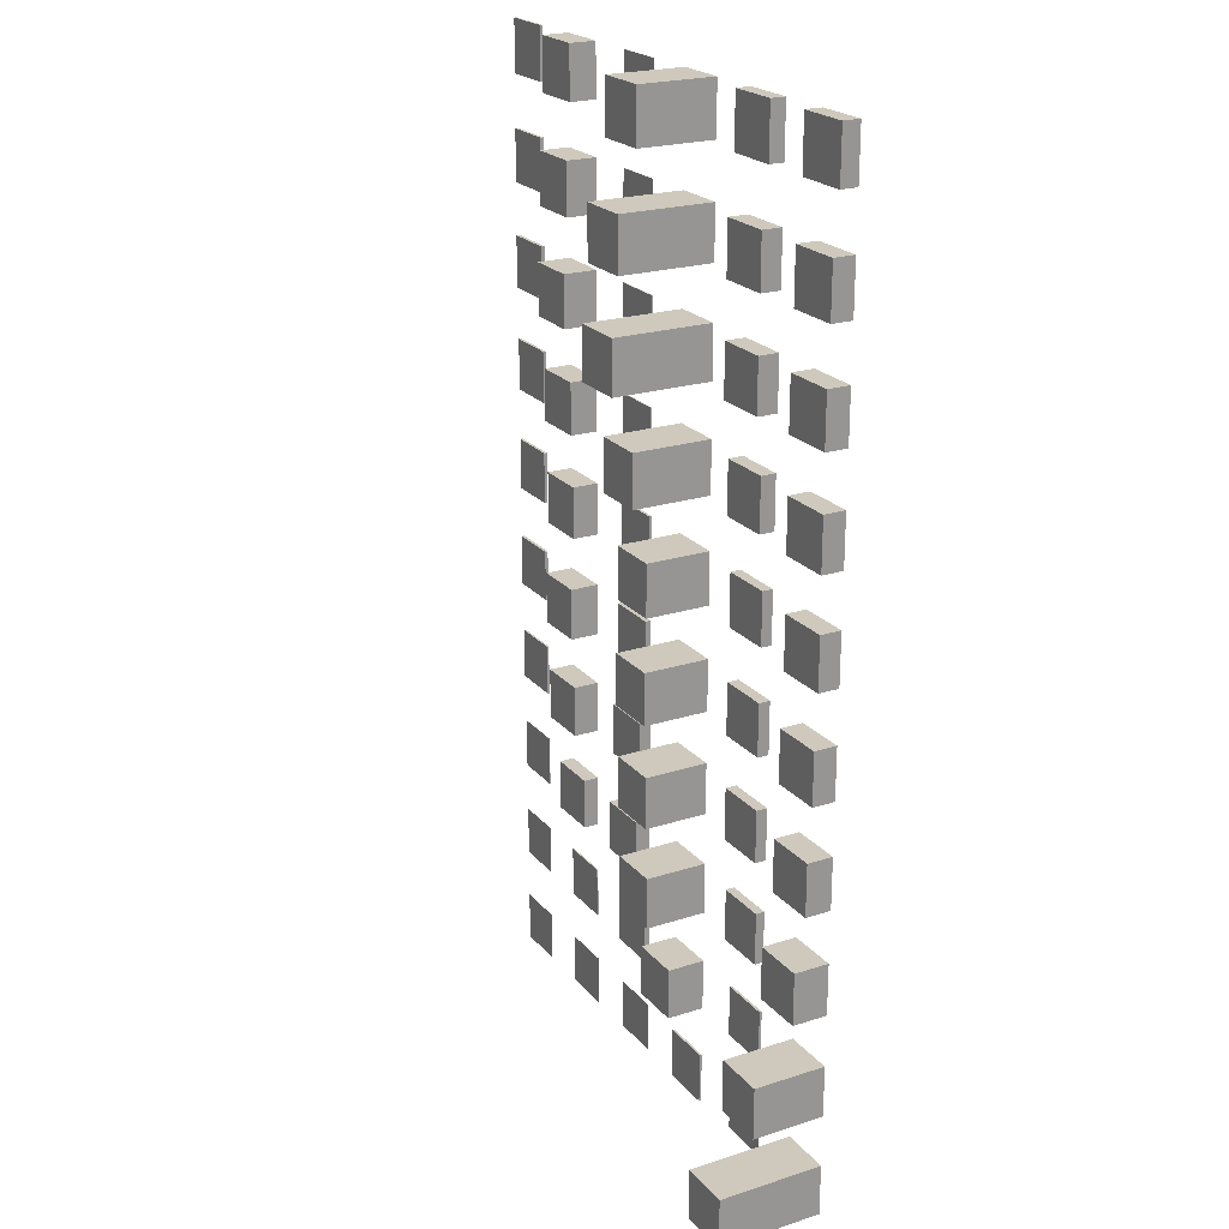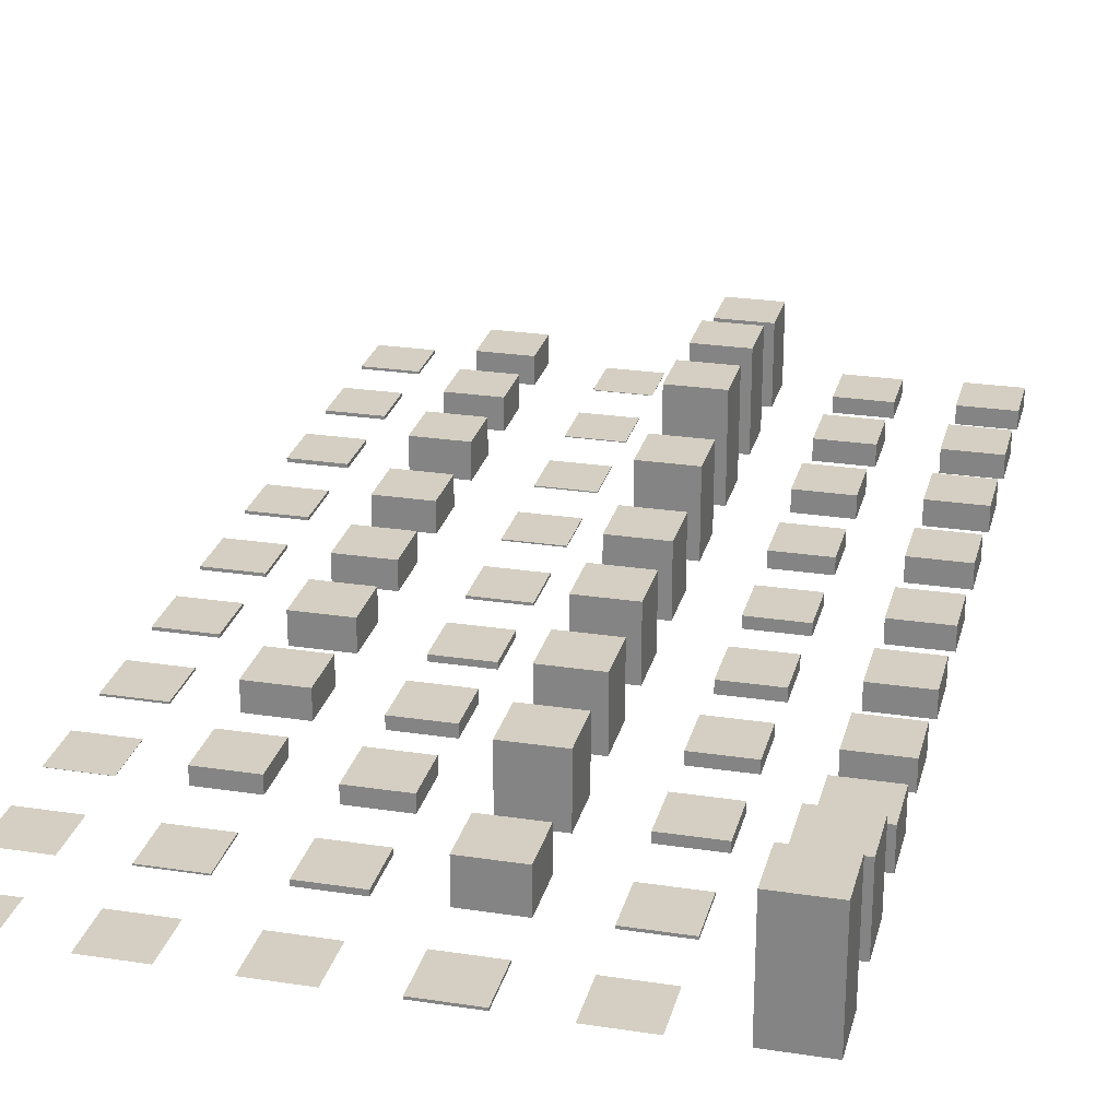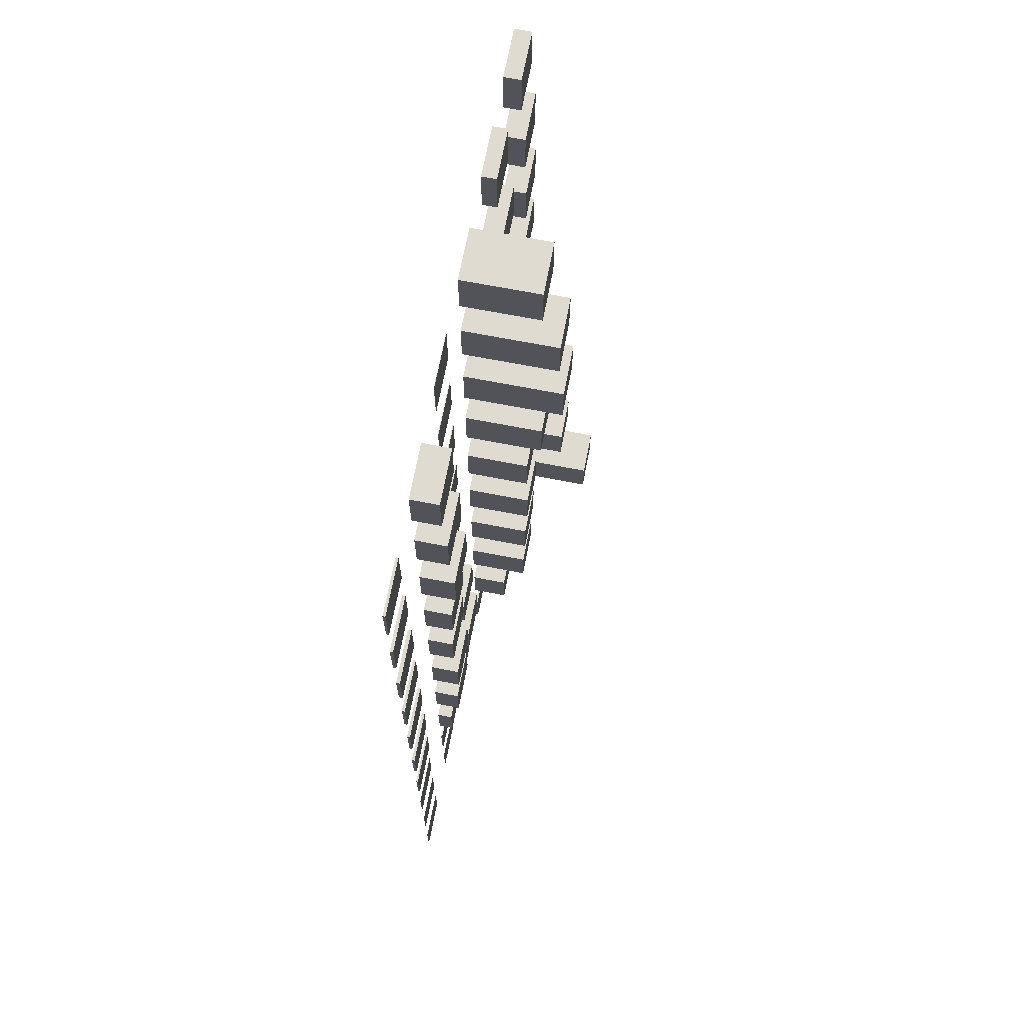
<metadata>
{"format":"obj","ext":"obj","renderer":"f3d","projection":"perspective","resolution":1024,"background":"white","views":[{"elev":22.3,"azim":-119.0,"up":"+Z"},{"elev":25.6,"azim":-166.3,"up":"+Y"},{"elev":70.0,"azim":100.9,"up":"+Z"}]}
</metadata>
<code>
v -5.5 0 -9.5
v -4.5 0 -9.5
v -4.5 2.043 -9.5
v -5.5 2.043 -9.5
v -4.5 0 -8.5
v -4.5 2.043 -8.5
v -5.5 0 -8.5
v -5.5 2.043 -8.5
v -3.5 0 -9.5
v -2.5 0 -9.5
v -2.5 0 -8.5
v -3.5 0 -8.5
v -1.5 0 -9.5
v -0.5 0 -9.5
v -0.5 0.043 -9.5
v -1.5 0.043 -9.5
v -0.5 0 -8.5
v -0.5 0.043 -8.5
v -1.5 0 -8.5
v -1.5 0.043 -8.5
v 0.5 0 -9.5
v 1.5 0 -9.5
v 1.5 0 -8.5
v 0.5 0 -8.5
v 2.5 0 -9.5
v 3.5 0 -9.5
v 3.5 0 -8.5
v 2.5 0 -8.5
v 4.5 0 -9.5
v 5.5 0 -9.5
v 5.5 0 -8.5
v 4.5 0 -8.5
v -5.5 0 -7.5
v -4.5 0 -7.5
v -4.5 1.405 -7.5
v -5.5 1.405 -7.5
v -4.5 0 -6.5
v -4.5 1.405 -6.5
v -5.5 0 -6.5
v -5.5 1.405 -6.5
v -3.5 0 -7.5
v -2.5 0 -7.5
v -2.5 0.047 -7.5
v -3.5 0.047 -7.5
v -2.5 0 -6.5
v -2.5 0.047 -6.5
v -3.5 0 -6.5
v -3.5 0.047 -6.5
v -1.5 0 -7.5
v -0.5 0 -7.5
v -0.5 0.729 -7.5
v -1.5 0.729 -7.5
v -0.5 0 -6.5
v -0.5 0.729 -6.5
v -1.5 0 -6.5
v -1.5 0.729 -6.5
v 0.5 0 -7.5
v 1.5 0 -7.5
v 1.5 0.095 -7.5
v 0.5 0.095 -7.5
v 1.5 0 -6.5
v 1.5 0.095 -6.5
v 0.5 0 -6.5
v 0.5 0.095 -6.5
v 2.5 0 -7.5
v 3.5 0 -7.5
v 3.5 0.026 -7.5
v 2.5 0.026 -7.5
v 3.5 0 -6.5
v 3.5 0.026 -6.5
v 2.5 0 -6.5
v 2.5 0.026 -6.5
v 4.5 0 -7.5
v 5.5 0 -7.5
v 5.5 0 -6.5
v 4.5 0 -6.5
v -5.5 0 -5.5
v -4.5 0 -5.5
v -4.5 0.68 -5.5
v -5.5 0.68 -5.5
v -4.5 0 -4.5
v -4.5 0.68 -4.5
v -5.5 0 -4.5
v -5.5 0.68 -4.5
v -3.5 0 -5.5
v -2.5 0 -5.5
v -2.5 0.171 -5.5
v -3.5 0.171 -5.5
v -2.5 0 -4.5
v -2.5 0.171 -4.5
v -3.5 0 -4.5
v -3.5 0.171 -4.5
v -1.5 0 -5.5
v -0.5 0 -5.5
v -0.5 1.193 -5.5
v -1.5 1.193 -5.5
v -0.5 0 -4.5
v -0.5 1.193 -4.5
v -1.5 0 -4.5
v -1.5 1.193 -4.5
v 0.5 0 -5.5
v 1.5 0 -5.5
v 1.5 0.293 -5.5
v 0.5 0.293 -5.5
v 1.5 0 -4.5
v 1.5 0.293 -4.5
v 0.5 0 -4.5
v 0.5 0.293 -4.5
v 2.5 0 -5.5
v 3.5 0 -5.5
v 3.5 0.296 -5.5
v 2.5 0.296 -5.5
v 3.5 0 -4.5
v 3.5 0.296 -4.5
v 2.5 0 -4.5
v 2.5 0.296 -4.5
v 4.5 0 -5.5
v 5.5 0 -5.5
v 5.5 0.005 -5.5
v 4.5 0.005 -5.5
v 5.5 0 -4.5
v 5.5 0.005 -4.5
v 4.5 0 -4.5
v 4.5 0.005 -4.5
v -5.5 0 -3.5
v -4.5 0 -3.5
v -4.5 0.499 -3.5
v -5.5 0.499 -3.5
v -4.5 0 -2.5
v -4.5 0.499 -2.5
v -5.5 0 -2.5
v -5.5 0.499 -2.5
v -3.5 0 -3.5
v -2.5 0 -3.5
v -2.5 0.215 -3.5
v -3.5 0.215 -3.5
v -2.5 0 -2.5
v -2.5 0.215 -2.5
v -3.5 0 -2.5
v -3.5 0.215 -2.5
v -1.5 0 -3.5
v -0.5 0 -3.5
v -0.5 1.228 -3.5
v -1.5 1.228 -3.5
v -0.5 0 -2.5
v -0.5 1.228 -2.5
v -1.5 0 -2.5
v -1.5 1.228 -2.5
v 0.5 0 -3.5
v 1.5 0 -3.5
v 1.5 0.22 -3.5
v 0.5 0.22 -3.5
v 1.5 0 -2.5
v 1.5 0.22 -2.5
v 0.5 0 -2.5
v 0.5 0.22 -2.5
v 2.5 0 -3.5
v 3.5 0 -3.5
v 3.5 0.495 -3.5
v 2.5 0.495 -3.5
v 3.5 0 -2.5
v 3.5 0.495 -2.5
v 2.5 0 -2.5
v 2.5 0.495 -2.5
v 4.5 0 -3.5
v 5.5 0 -3.5
v 5.5 0.035 -3.5
v 4.5 0.035 -3.5
v 5.5 0 -2.5
v 5.5 0.035 -2.5
v 4.5 0 -2.5
v 4.5 0.035 -2.5
v -5.5 0 -1.5
v -4.5 0 -1.5
v -4.5 0.439 -1.5
v -5.5 0.439 -1.5
v -4.5 0 -0.5
v -4.5 0.439 -0.5
v -5.5 0 -0.5
v -5.5 0.439 -0.5
v -3.5 0 -1.5
v -2.5 0 -1.5
v -2.5 0.22 -1.5
v -3.5 0.22 -1.5
v -2.5 0 -0.5
v -2.5 0.22 -0.5
v -3.5 0 -0.5
v -3.5 0.22 -0.5
v -1.5 0 -1.5
v -0.5 0 -1.5
v -0.5 1.265 -1.5
v -1.5 1.265 -1.5
v -0.5 0 -0.5
v -0.5 1.265 -0.5
v -1.5 0 -0.5
v -1.5 1.265 -0.5
v 0.5 0 -1.5
v 1.5 0 -1.5
v 1.5 0.111 -1.5
v 0.5 0.111 -1.5
v 1.5 0 -0.5
v 1.5 0.111 -0.5
v 0.5 0 -0.5
v 0.5 0.111 -0.5
v 2.5 0 -1.5
v 3.5 0 -1.5
v 3.5 0.551 -1.5
v 2.5 0.551 -1.5
v 3.5 0 -0.5
v 3.5 0.551 -0.5
v 2.5 0 -0.5
v 2.5 0.551 -0.5
v 4.5 0 -1.5
v 5.5 0 -1.5
v 5.5 0.055 -1.5
v 4.5 0.055 -1.5
v 5.5 0 -0.5
v 5.5 0.055 -0.5
v 4.5 0 -0.5
v 4.5 0.055 -0.5
v -5.5 0 0.5
v -4.5 0 0.5
v -4.5 0.403 0.5
v -5.5 0.403 0.5
v -4.5 0 1.5
v -4.5 0.403 1.5
v -5.5 0 1.5
v -5.5 0.403 1.5
v -3.5 0 0.5
v -2.5 0 0.5
v -2.5 0.204 0.5
v -3.5 0.204 0.5
v -2.5 0 1.5
v -2.5 0.204 1.5
v -3.5 0 1.5
v -3.5 0.204 1.5
v -1.5 0 0.5
v -0.5 0 0.5
v -0.5 1.239 0.5
v -1.5 1.239 0.5
v -0.5 0 1.5
v -0.5 1.239 1.5
v -1.5 0 1.5
v -1.5 1.239 1.5
v 0.5 0 0.5
v 1.5 0 0.5
v 1.5 0.048 0.5
v 0.5 0.048 0.5
v 1.5 0 1.5
v 1.5 0.048 1.5
v 0.5 0 1.5
v 0.5 0.048 1.5
v 2.5 0 0.5
v 3.5 0 0.5
v 3.5 0.497 0.5
v 2.5 0.497 0.5
v 3.5 0 1.5
v 3.5 0.497 1.5
v 2.5 0 1.5
v 2.5 0.497 1.5
v 4.5 0 0.5
v 5.5 0 0.5
v 5.5 0.055 0.5
v 4.5 0.055 0.5
v 5.5 0 1.5
v 5.5 0.055 1.5
v 4.5 0 1.5
v 4.5 0.055 1.5
v -5.5 0 2.5
v -4.5 0 2.5
v -4.5 0.421 2.5
v -5.5 0.421 2.5
v -4.5 0 3.5
v -4.5 0.421 3.5
v -5.5 0 3.5
v -5.5 0.421 3.5
v -3.5 0 2.5
v -2.5 0 2.5
v -2.5 0.288 2.5
v -3.5 0.288 2.5
v -2.5 0 3.5
v -2.5 0.288 3.5
v -3.5 0 3.5
v -3.5 0.288 3.5
v -1.5 0 2.5
v -0.5 0 2.5
v -0.5 1.516 2.5
v -1.5 1.516 2.5
v -0.5 0 3.5
v -0.5 1.516 3.5
v -1.5 0 3.5
v -1.5 1.516 3.5
v 0.5 0 2.5
v 1.5 0 2.5
v 1.5 0.023 2.5
v 0.5 0.023 2.5
v 1.5 0 3.5
v 1.5 0.023 3.5
v 0.5 0 3.5
v 0.5 0.023 3.5
v 2.5 0 2.5
v 3.5 0 2.5
v 3.5 0.535 2.5
v 2.5 0.535 2.5
v 3.5 0 3.5
v 3.5 0.535 3.5
v 2.5 0 3.5
v 2.5 0.535 3.5
v 4.5 0 2.5
v 5.5 0 2.5
v 5.5 0.053 2.5
v 4.5 0.053 2.5
v 5.5 0 3.5
v 5.5 0.053 3.5
v 4.5 0 3.5
v 4.5 0.053 3.5
v -5.5 0 4.5
v -4.5 0 4.5
v -4.5 0.434 4.5
v -5.5 0.434 4.5
v -4.5 0 5.5
v -4.5 0.434 5.5
v -5.5 0 5.5
v -5.5 0.434 5.5
v -3.5 0 4.5
v -2.5 0 4.5
v -2.5 0.389 4.5
v -3.5 0.389 4.5
v -2.5 0 5.5
v -2.5 0.389 5.5
v -3.5 0 5.5
v -3.5 0.389 5.5
v -1.5 0 4.5
v -0.5 0 4.5
v -0.5 1.904 4.5
v -1.5 1.904 4.5
v -0.5 0 5.5
v -0.5 1.904 5.5
v -1.5 0 5.5
v -1.5 1.904 5.5
v 0.5 0 4.5
v 1.5 0 4.5
v 1.5 0.019 4.5
v 0.5 0.019 4.5
v 1.5 0 5.5
v 1.5 0.019 5.5
v 0.5 0 5.5
v 0.5 0.019 5.5
v 2.5 0 4.5
v 3.5 0 4.5
v 3.5 0.652 4.5
v 2.5 0.652 4.5
v 3.5 0 5.5
v 3.5 0.652 5.5
v 2.5 0 5.5
v 2.5 0.652 5.5
v 4.5 0 4.5
v 5.5 0 4.5
v 5.5 0.068 4.5
v 4.5 0.068 4.5
v 5.5 0 5.5
v 5.5 0.068 5.5
v 4.5 0 5.5
v 4.5 0.068 5.5
v -5.5 0 6.5
v -4.5 0 6.5
v -4.5 0.409 6.5
v -5.5 0.409 6.5
v -4.5 0 7.5
v -4.5 0.409 7.5
v -5.5 0 7.5
v -5.5 0.409 7.5
v -3.5 0 6.5
v -2.5 0 6.5
v -2.5 0.38 6.5
v -3.5 0.38 6.5
v -2.5 0 7.5
v -2.5 0.38 7.5
v -3.5 0 7.5
v -3.5 0.38 7.5
v -1.5 0 6.5
v -0.5 0 6.5
v -0.5 1.798 6.5
v -1.5 1.798 6.5
v -0.5 0 7.5
v -0.5 1.798 7.5
v -1.5 0 7.5
v -1.5 1.798 7.5
v 0.5 0 6.5
v 1.5 0 6.5
v 1.5 0.014 6.5
v 0.5 0.014 6.5
v 1.5 0 7.5
v 1.5 0.014 7.5
v 0.5 0 7.5
v 0.5 0.014 7.5
v 2.5 0 6.5
v 3.5 0 6.5
v 3.5 0.584 6.5
v 2.5 0.584 6.5
v 3.5 0 7.5
v 3.5 0.584 7.5
v 2.5 0 7.5
v 2.5 0.584 7.5
v 4.5 0 6.5
v 5.5 0 6.5
v 5.5 0.059 6.5
v 4.5 0.059 6.5
v 5.5 0 7.5
v 5.5 0.059 7.5
v 4.5 0 7.5
v 4.5 0.059 7.5
v -5.5 0 8.5
v -4.5 0 8.5
v -4.5 0.327 8.5
v -5.5 0.327 8.5
v -4.5 0 9.5
v -4.5 0.327 9.5
v -5.5 0 9.5
v -5.5 0.327 9.5
v -3.5 0 8.5
v -2.5 0 8.5
v -2.5 0.281 8.5
v -3.5 0.281 8.5
v -2.5 0 9.5
v -2.5 0.281 9.5
v -3.5 0 9.5
v -3.5 0.281 9.5
v -1.5 0 8.5
v -0.5 0 8.5
v -0.5 1.464 8.5
v -1.5 1.464 8.5
v -0.5 0 9.5
v -0.5 1.464 9.5
v -1.5 0 9.5
v -1.5 1.464 9.5
v 0.5 0 8.5
v 1.5 0 8.5
v 1.5 0.009 8.5
v 0.5 0.009 8.5
v 1.5 0 9.5
v 1.5 0.009 9.5
v 0.5 0 9.5
v 0.5 0.009 9.5
v 2.5 0 8.5
v 3.5 0 8.5
v 3.5 0.514 8.5
v 2.5 0.514 8.5
v 3.5 0 9.5
v 3.5 0.514 9.5
v 2.5 0 9.5
v 2.5 0.514 9.5
v 4.5 0 8.5
v 5.5 0 8.5
v 5.5 0.047 8.5
v 4.5 0.047 8.5
v 5.5 0 9.5
v 5.5 0.047 9.5
v 4.5 0 9.5
v 4.5 0.047 9.5
f 1 2 3 4
f 2 5 6 3
f 5 7 8 6
f 7 1 4 8
f 7 5 2 1
f 4 3 6 8
f 9 10 10 9
f 10 11 11 10
f 11 12 12 11
f 12 9 9 12
f 12 11 10 9
f 9 10 11 12
f 13 14 15 16
f 14 17 18 15
f 17 19 20 18
f 19 13 16 20
f 19 17 14 13
f 16 15 18 20
f 21 22 22 21
f 22 23 23 22
f 23 24 24 23
f 24 21 21 24
f 24 23 22 21
f 21 22 23 24
f 25 26 26 25
f 26 27 27 26
f 27 28 28 27
f 28 25 25 28
f 28 27 26 25
f 25 26 27 28
f 29 30 30 29
f 30 31 31 30
f 31 32 32 31
f 32 29 29 32
f 32 31 30 29
f 29 30 31 32
f 33 34 35 36
f 34 37 38 35
f 37 39 40 38
f 39 33 36 40
f 39 37 34 33
f 36 35 38 40
f 41 42 43 44
f 42 45 46 43
f 45 47 48 46
f 47 41 44 48
f 47 45 42 41
f 44 43 46 48
f 49 50 51 52
f 50 53 54 51
f 53 55 56 54
f 55 49 52 56
f 55 53 50 49
f 52 51 54 56
f 57 58 59 60
f 58 61 62 59
f 61 63 64 62
f 63 57 60 64
f 63 61 58 57
f 60 59 62 64
f 65 66 67 68
f 66 69 70 67
f 69 71 72 70
f 71 65 68 72
f 71 69 66 65
f 68 67 70 72
f 73 74 74 73
f 74 75 75 74
f 75 76 76 75
f 76 73 73 76
f 76 75 74 73
f 73 74 75 76
f 77 78 79 80
f 78 81 82 79
f 81 83 84 82
f 83 77 80 84
f 83 81 78 77
f 80 79 82 84
f 85 86 87 88
f 86 89 90 87
f 89 91 92 90
f 91 85 88 92
f 91 89 86 85
f 88 87 90 92
f 93 94 95 96
f 94 97 98 95
f 97 99 100 98
f 99 93 96 100
f 99 97 94 93
f 96 95 98 100
f 101 102 103 104
f 102 105 106 103
f 105 107 108 106
f 107 101 104 108
f 107 105 102 101
f 104 103 106 108
f 109 110 111 112
f 110 113 114 111
f 113 115 116 114
f 115 109 112 116
f 115 113 110 109
f 112 111 114 116
f 117 118 119 120
f 118 121 122 119
f 121 123 124 122
f 123 117 120 124
f 123 121 118 117
f 120 119 122 124
f 125 126 127 128
f 126 129 130 127
f 129 131 132 130
f 131 125 128 132
f 131 129 126 125
f 128 127 130 132
f 133 134 135 136
f 134 137 138 135
f 137 139 140 138
f 139 133 136 140
f 139 137 134 133
f 136 135 138 140
f 141 142 143 144
f 142 145 146 143
f 145 147 148 146
f 147 141 144 148
f 147 145 142 141
f 144 143 146 148
f 149 150 151 152
f 150 153 154 151
f 153 155 156 154
f 155 149 152 156
f 155 153 150 149
f 152 151 154 156
f 157 158 159 160
f 158 161 162 159
f 161 163 164 162
f 163 157 160 164
f 163 161 158 157
f 160 159 162 164
f 165 166 167 168
f 166 169 170 167
f 169 171 172 170
f 171 165 168 172
f 171 169 166 165
f 168 167 170 172
f 173 174 175 176
f 174 177 178 175
f 177 179 180 178
f 179 173 176 180
f 179 177 174 173
f 176 175 178 180
f 181 182 183 184
f 182 185 186 183
f 185 187 188 186
f 187 181 184 188
f 187 185 182 181
f 184 183 186 188
f 189 190 191 192
f 190 193 194 191
f 193 195 196 194
f 195 189 192 196
f 195 193 190 189
f 192 191 194 196
f 197 198 199 200
f 198 201 202 199
f 201 203 204 202
f 203 197 200 204
f 203 201 198 197
f 200 199 202 204
f 205 206 207 208
f 206 209 210 207
f 209 211 212 210
f 211 205 208 212
f 211 209 206 205
f 208 207 210 212
f 213 214 215 216
f 214 217 218 215
f 217 219 220 218
f 219 213 216 220
f 219 217 214 213
f 216 215 218 220
f 221 222 223 224
f 222 225 226 223
f 225 227 228 226
f 227 221 224 228
f 227 225 222 221
f 224 223 226 228
f 229 230 231 232
f 230 233 234 231
f 233 235 236 234
f 235 229 232 236
f 235 233 230 229
f 232 231 234 236
f 237 238 239 240
f 238 241 242 239
f 241 243 244 242
f 243 237 240 244
f 243 241 238 237
f 240 239 242 244
f 245 246 247 248
f 246 249 250 247
f 249 251 252 250
f 251 245 248 252
f 251 249 246 245
f 248 247 250 252
f 253 254 255 256
f 254 257 258 255
f 257 259 260 258
f 259 253 256 260
f 259 257 254 253
f 256 255 258 260
f 261 262 263 264
f 262 265 266 263
f 265 267 268 266
f 267 261 264 268
f 267 265 262 261
f 264 263 266 268
f 269 270 271 272
f 270 273 274 271
f 273 275 276 274
f 275 269 272 276
f 275 273 270 269
f 272 271 274 276
f 277 278 279 280
f 278 281 282 279
f 281 283 284 282
f 283 277 280 284
f 283 281 278 277
f 280 279 282 284
f 285 286 287 288
f 286 289 290 287
f 289 291 292 290
f 291 285 288 292
f 291 289 286 285
f 288 287 290 292
f 293 294 295 296
f 294 297 298 295
f 297 299 300 298
f 299 293 296 300
f 299 297 294 293
f 296 295 298 300
f 301 302 303 304
f 302 305 306 303
f 305 307 308 306
f 307 301 304 308
f 307 305 302 301
f 304 303 306 308
f 309 310 311 312
f 310 313 314 311
f 313 315 316 314
f 315 309 312 316
f 315 313 310 309
f 312 311 314 316
f 317 318 319 320
f 318 321 322 319
f 321 323 324 322
f 323 317 320 324
f 323 321 318 317
f 320 319 322 324
f 325 326 327 328
f 326 329 330 327
f 329 331 332 330
f 331 325 328 332
f 331 329 326 325
f 328 327 330 332
f 333 334 335 336
f 334 337 338 335
f 337 339 340 338
f 339 333 336 340
f 339 337 334 333
f 336 335 338 340
f 341 342 343 344
f 342 345 346 343
f 345 347 348 346
f 347 341 344 348
f 347 345 342 341
f 344 343 346 348
f 349 350 351 352
f 350 353 354 351
f 353 355 356 354
f 355 349 352 356
f 355 353 350 349
f 352 351 354 356
f 357 358 359 360
f 358 361 362 359
f 361 363 364 362
f 363 357 360 364
f 363 361 358 357
f 360 359 362 364
f 365 366 367 368
f 366 369 370 367
f 369 371 372 370
f 371 365 368 372
f 371 369 366 365
f 368 367 370 372
f 373 374 375 376
f 374 377 378 375
f 377 379 380 378
f 379 373 376 380
f 379 377 374 373
f 376 375 378 380
f 381 382 383 384
f 382 385 386 383
f 385 387 388 386
f 387 381 384 388
f 387 385 382 381
f 384 383 386 388
f 389 390 391 392
f 390 393 394 391
f 393 395 396 394
f 395 389 392 396
f 395 393 390 389
f 392 391 394 396
f 397 398 399 400
f 398 401 402 399
f 401 403 404 402
f 403 397 400 404
f 403 401 398 397
f 400 399 402 404
f 405 406 407 408
f 406 409 410 407
f 409 411 412 410
f 411 405 408 412
f 411 409 406 405
f 408 407 410 412
f 413 414 415 416
f 414 417 418 415
f 417 419 420 418
f 419 413 416 420
f 419 417 414 413
f 416 415 418 420
f 421 422 423 424
f 422 425 426 423
f 425 427 428 426
f 427 421 424 428
f 427 425 422 421
f 424 423 426 428
f 429 430 431 432
f 430 433 434 431
f 433 435 436 434
f 435 429 432 436
f 435 433 430 429
f 432 431 434 436
f 437 438 439 440
f 438 441 442 439
f 441 443 444 442
f 443 437 440 444
f 443 441 438 437
f 440 439 442 444
f 445 446 447 448
f 446 449 450 447
f 449 451 452 450
f 451 445 448 452
f 451 449 446 445
f 448 447 450 452
f 453 454 455 456
f 454 457 458 455
f 457 459 460 458
f 459 453 456 460
f 459 457 454 453
f 456 455 458 460

</code>
